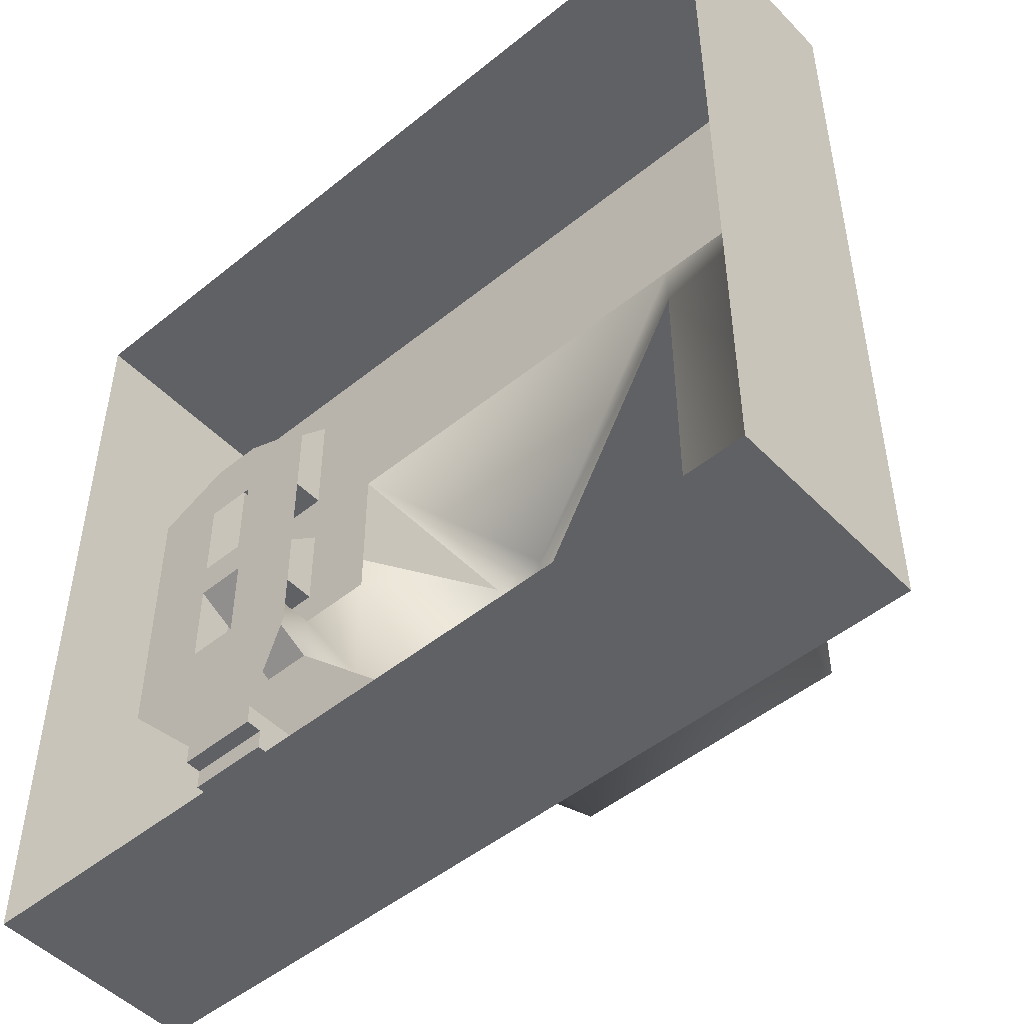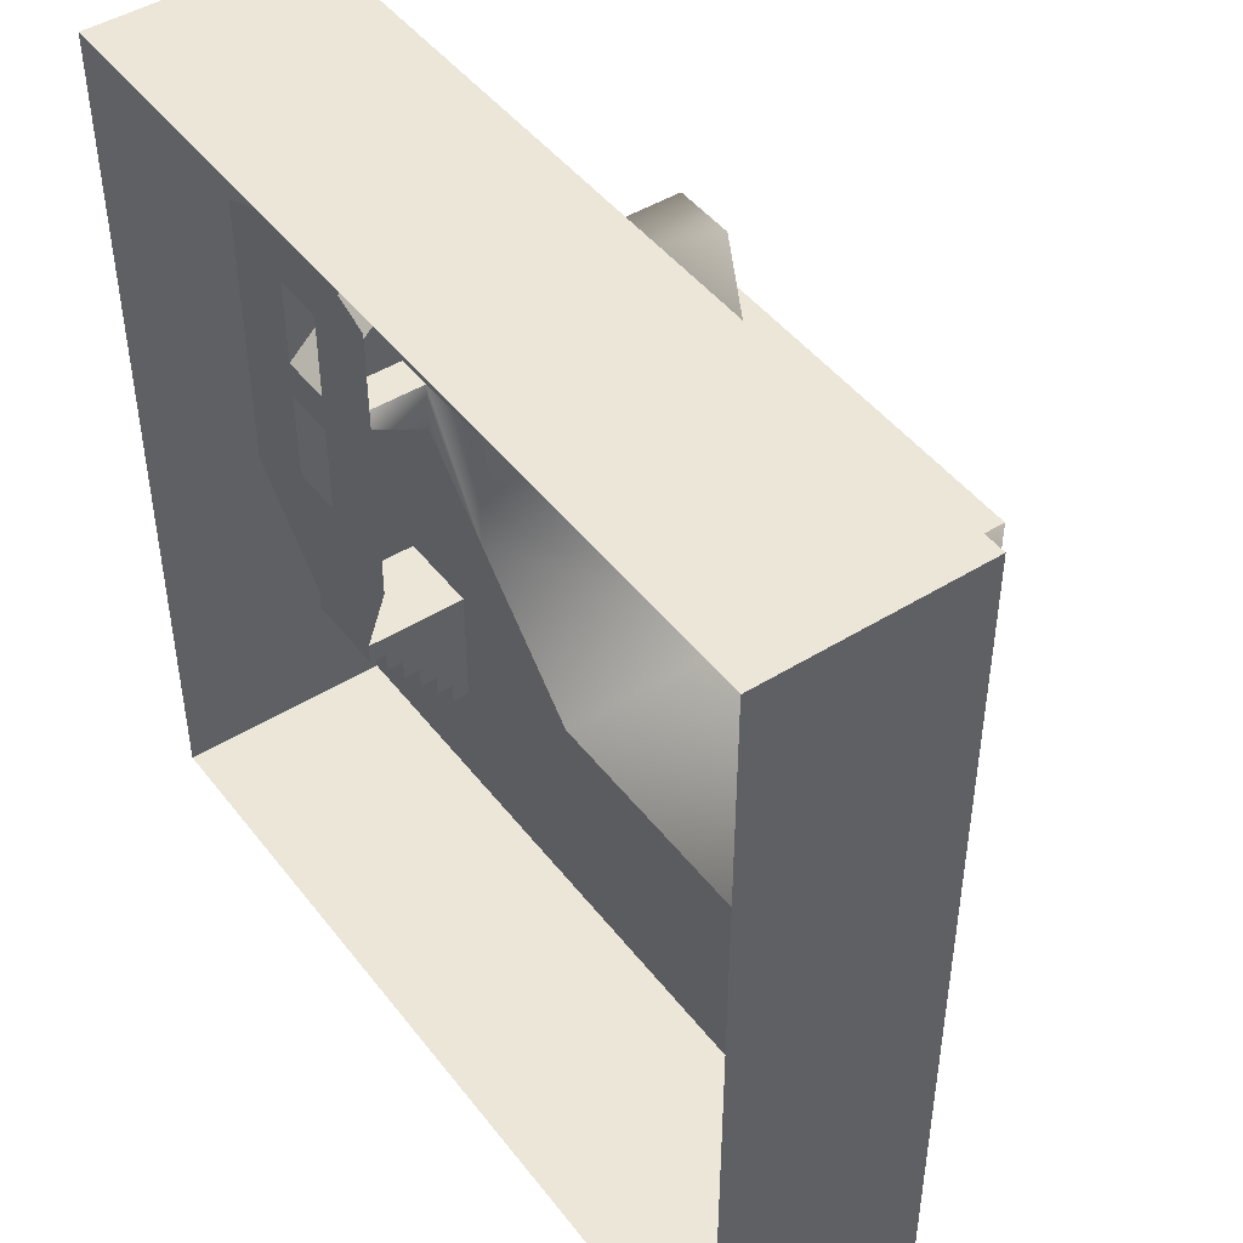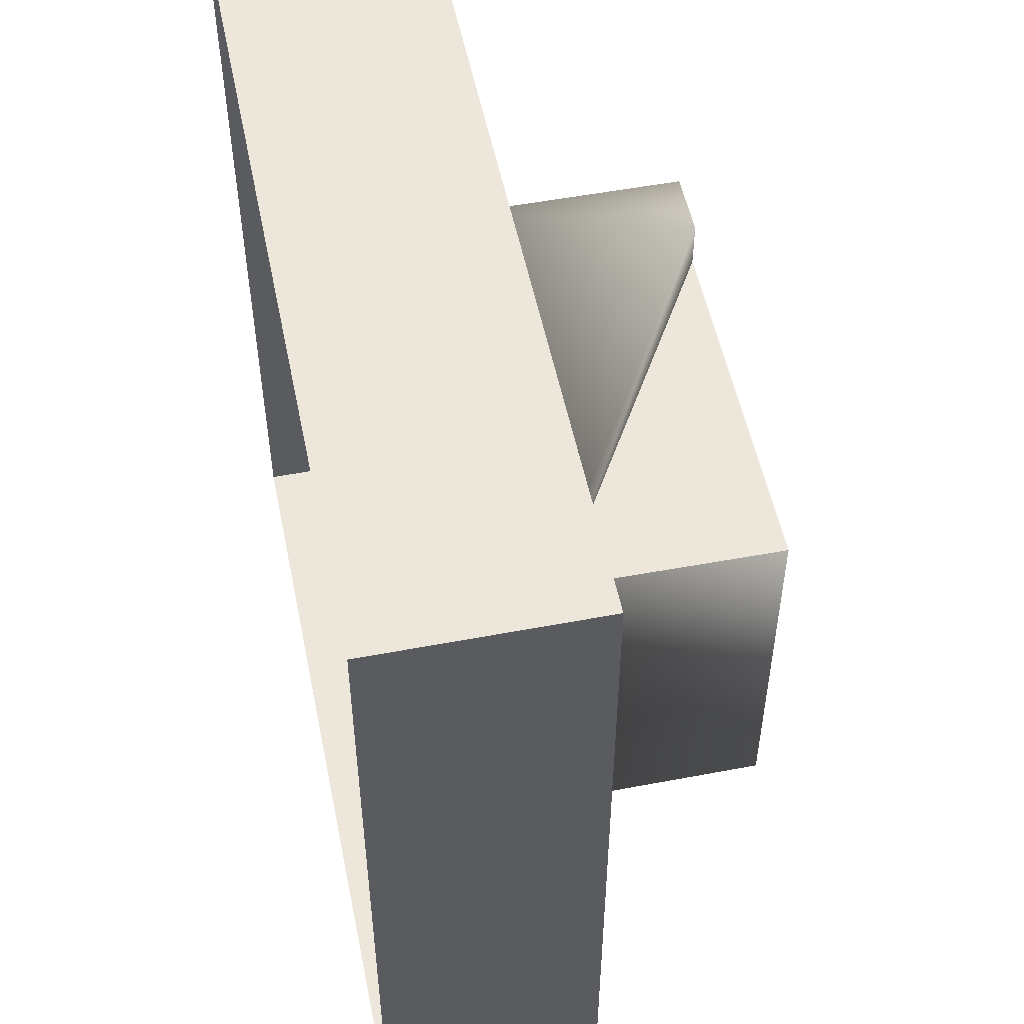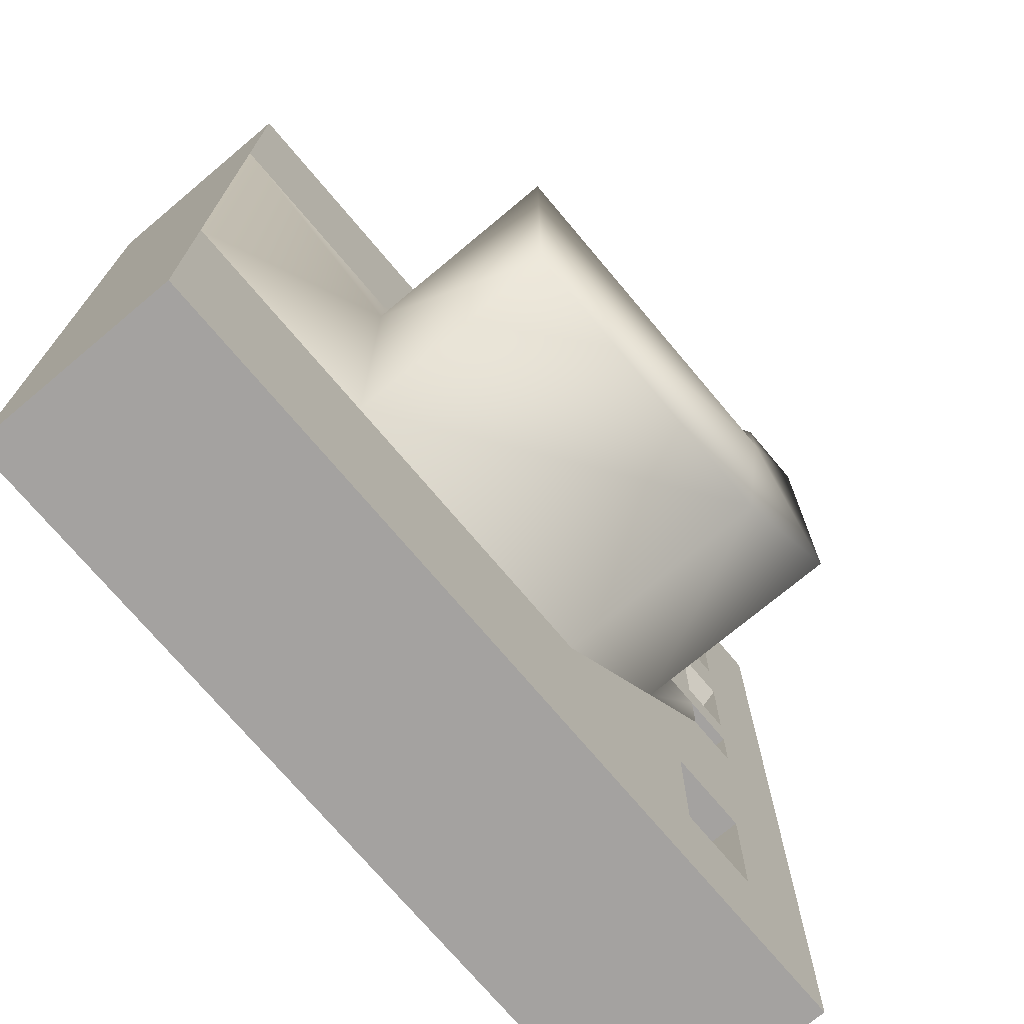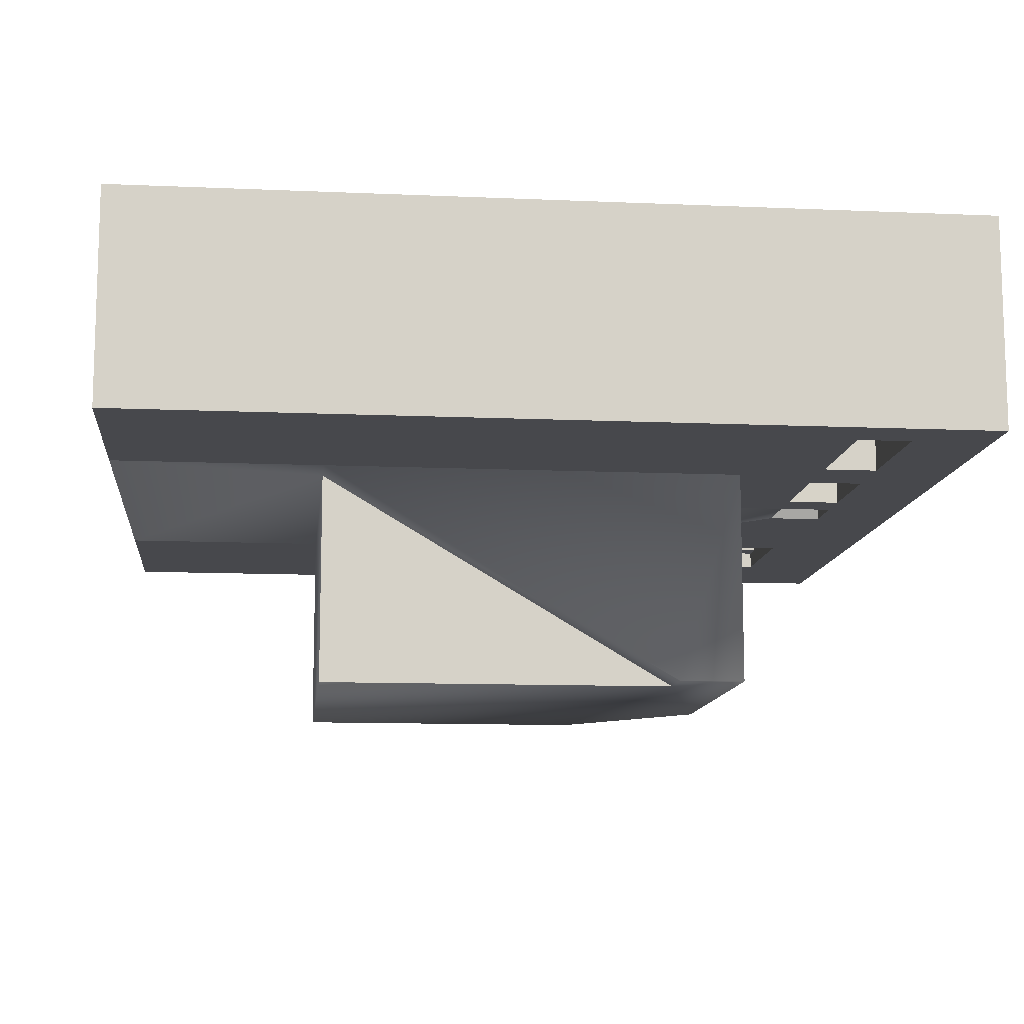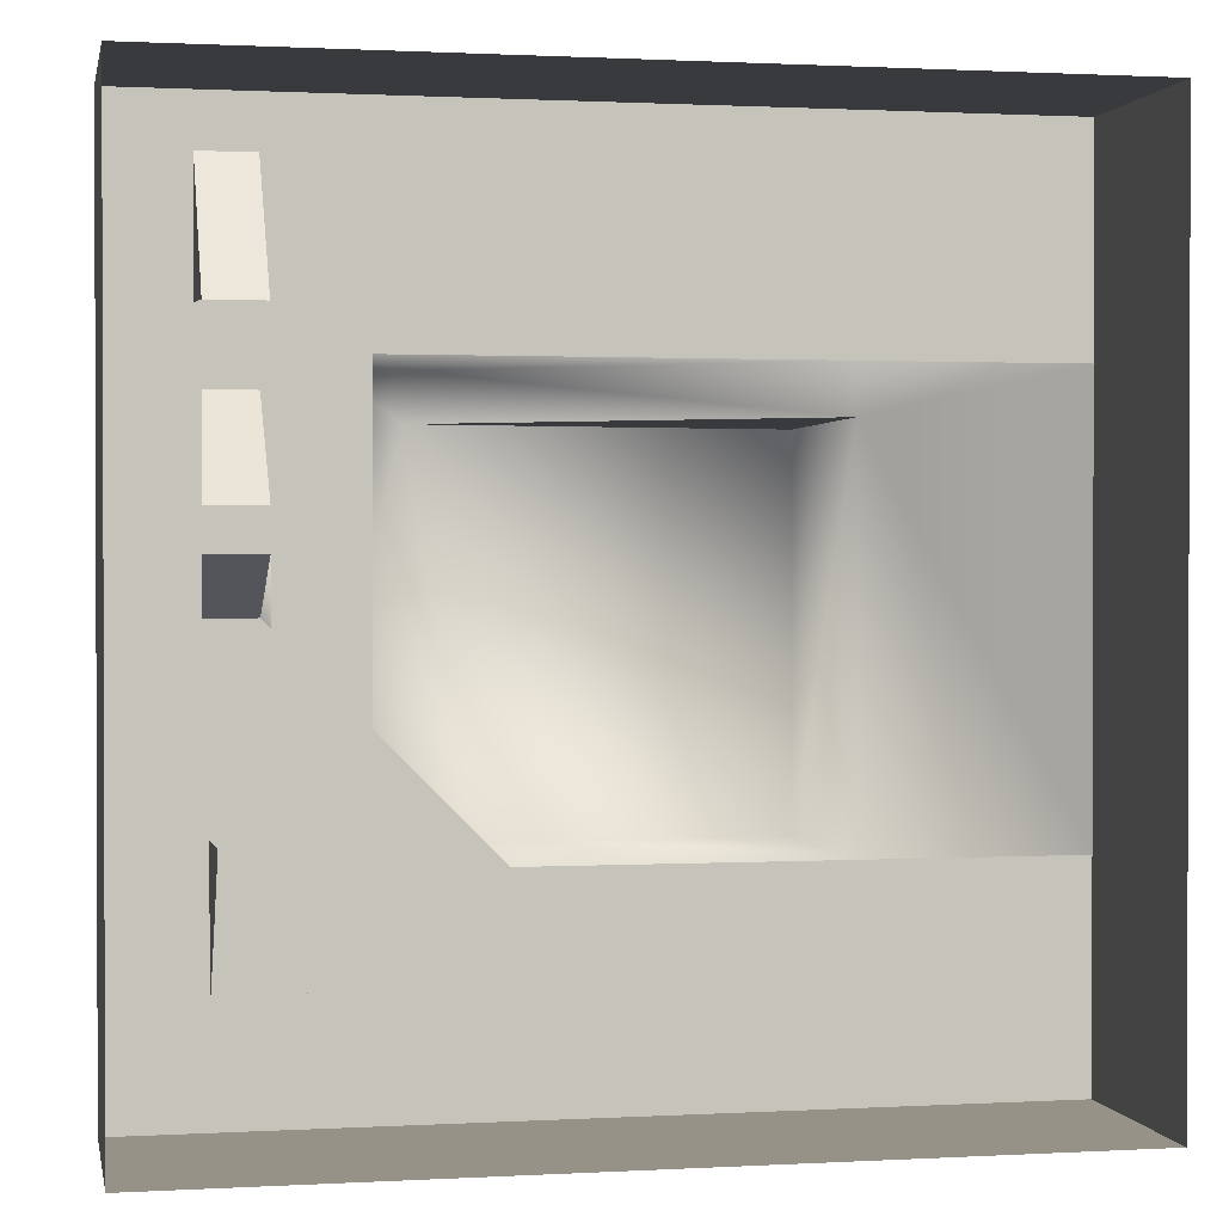
<metadata>
{"format":"obj","ext":"obj","renderer":"f3d","projection":"perspective","resolution":1024,"background":"white","views":[{"elev":-49.3,"azim":-138.2,"up":"+Z"},{"elev":46.2,"azim":-125.4,"up":"+Z"},{"elev":53.0,"azim":-101.5,"up":"+Z"},{"elev":-72.7,"azim":-50.0,"up":"+Z"},{"elev":-11.6,"azim":-6.0,"up":"+Y"},{"elev":1.1,"azim":168.6,"up":"+Z"}]}
</metadata>
<code>
o Plane.002
v -5 -0 3.829
v -5 5 3.869
v 3.467 -0 3.869
v 5.87 6.6 -5.296
v 5.87 6.6 -5.796
v 5.87 5 -5.796
v 5.87 5 -5.296
v 5.87 6.2 -5.796
v 5.87 6.2 -6.296
v 5.87 5 -6.296
v 8.14 5 8.83
v 10 5 10
v 10 5 5
v 8.14 5 5.792
v -5 5 -10
v -5 5 -5
v 2.009 5 -5
v 2.009 5 -10
v -10 5 -10
v -10 5 -5
v -5 5 5
v -10 5 5
v -10 5 10
v 6.886 7.4 4.146
v 6.886 7.4 2.032
v 5.87 5.4 -7.296
v 5.87 5.4 -6.796
v 7.87 5.4 -6.796
v 7.87 5.4 -7.296
v 5.87 5 -7.296
v 7.87 5 -7.296
v 10 5 -10
v 5 5 -1.99
v 5.87 5 -4.296
v 7.87 5 -4.296
v 10 5 -1.99
v 5.87 7 -5.296
v 7.87 7 -5.296
v 7.87 6.6 -5.296
v 5.87 5.8 -6.796
v 7.87 5.8 -6.796
v 5.87 5.8 -6.296
v 7.87 5.8 -6.296
v 7.87 6.2 -5.796
v 7.87 6.2 -6.296
v 5.87 7 -4.796
v 7.87 7 -4.796
v 7.87 6.6 -5.796
v 5.87 7.4 -4.796
v 7.87 7.4 -4.796
v 5.87 7.4 -4.296
v 7.87 7.4 -4.296
v 8.14 5 4.32
v 8.14 7.4 2.032
v 6.886 5 4.32
v 6.886 5 2.036
v 8.14 5 2.036
v 5 5 5
v 6.886 5 -0.1
v 8.14 5 -0.1
v 8.14 5 1.136
v 10 5 1.136
v 6.886 5 1.136
v 8.14 7.4 1.136
v 6.886 7.4 1.136
v 6.886 5 5.792
v 6.886 7.4 5.792
v 8.14 7.4 5.792
v 6.886 5 8.83
v 5 5 10
v 10 7.4 5
v 8.14 7.4 4.146
v 8.14 7.4 -1.046
v 10 7.4 -1.99
v 6.886 7.4 -1.046
v 5 7.4 -1.99
v -10 10 10
v 5 10 10
v 10 10 10
v -10 10 5
v 10 10 -1.99
v 10 10 5
v 10 7.4 1.136
v 5.87 5 -4.796
v 5.87 5 -6.796
v 7.87 5 -5.296
v 7.87 5 -5.796
v 7.87 5 -6.296
v 7.87 5 -4.796
v 7.87 5 -6.796
v 10 7.4 2.032
v 5 7.4 1.136
v 5 7.4 2.032
v 5 5 1.136
v 5 5 2.036
v 10 5 2.036
v -10 10 -5
v -10 10 -10
v -5 10 -10
v 2.009 10 -10
v 10 10 -10
v 5 -0 5
v 2.009 0 -5
v 5 0 -1.99
v -5 0 -5
v 3.467 -0 5
v 5 7.4 5
f 1 2 3
f 4 5 6 7
f 8 9 10 6
f 11 12 13 14
f 15 16 17 18
f 15 19 20 16
f 21 22 23
f 26 27 28 29
f 30 31 32 18
f 17 33 34 30 18
f 35 36 32 31
f 31 30 26 29
f 37 38 39 4
f 27 40 41 28
f 41 40 42 43
f 33 36 35 34
f 9 8 44 45
f 42 9 45 43
f 37 46 47 38
f 8 5 48 44
f 48 5 4 39
f 46 49 50 47
f 50 49 51 52
f 35 52 51 34
f 53 54 25 55
f 56 25 54 57
f 55 58 13 53
f 36 33 59 60
f 61 62 36 60
f 57 54 53
f 25 56 55
f 63 61 64 65
f 65 64 60 59
f 57 61 63 56
f 60 64 61
f 14 66 67 68
f 68 67 69 11
f 11 69 70 12
f 70 69 66 58
f 66 14 13 58
f 68 11 14
f 67 66 69
f 64 65 25 54
f 73 74 76 75
f 52 51 76 74
f 70 23 77 78
f 78 79 12 70
f 22 80 77 23
f 36 74 32
f 81 36 13 82
f 83 74 73 64
f 46 37 7 84
f 51 49 84 34
f 42 40 85 10
f 27 26 30 85
f 39 86 87 48
f 44 87 88 45
f 47 89 86 38
f 52 35 89 50
f 43 88 90 41
f 28 90 31 29
f 91 83 64 54
f 71 91 54 72
f 63 94 95 56
f 56 95 58 55
f 57 96 62 61
f 57 53 13 96
f 20 97 80 22
f 19 98 97 20
f 15 99 98 19
f 18 100 99 15
f 18 32 101 100
f 95 102 58
f 58 21 23 70
f 13 12 71
f 12 79 82 71
f 74 81 101 32
f 107 67 68 71 72 24
f 93 25 65 92
f 25 93 107 24
f 65 75 76 92
f 103 104 33 17
f 16 105 103 17
f 2 21 106 3
f 105 16 2 1
f 106 21 58 102
f 102 104 3 106
f 63 59 33 94
f 63 65 59
f 3 104 103 105 1
f 94 33 104
f 102 95 94 104
f 21 2 22
f 20 22 2 16

</code>
